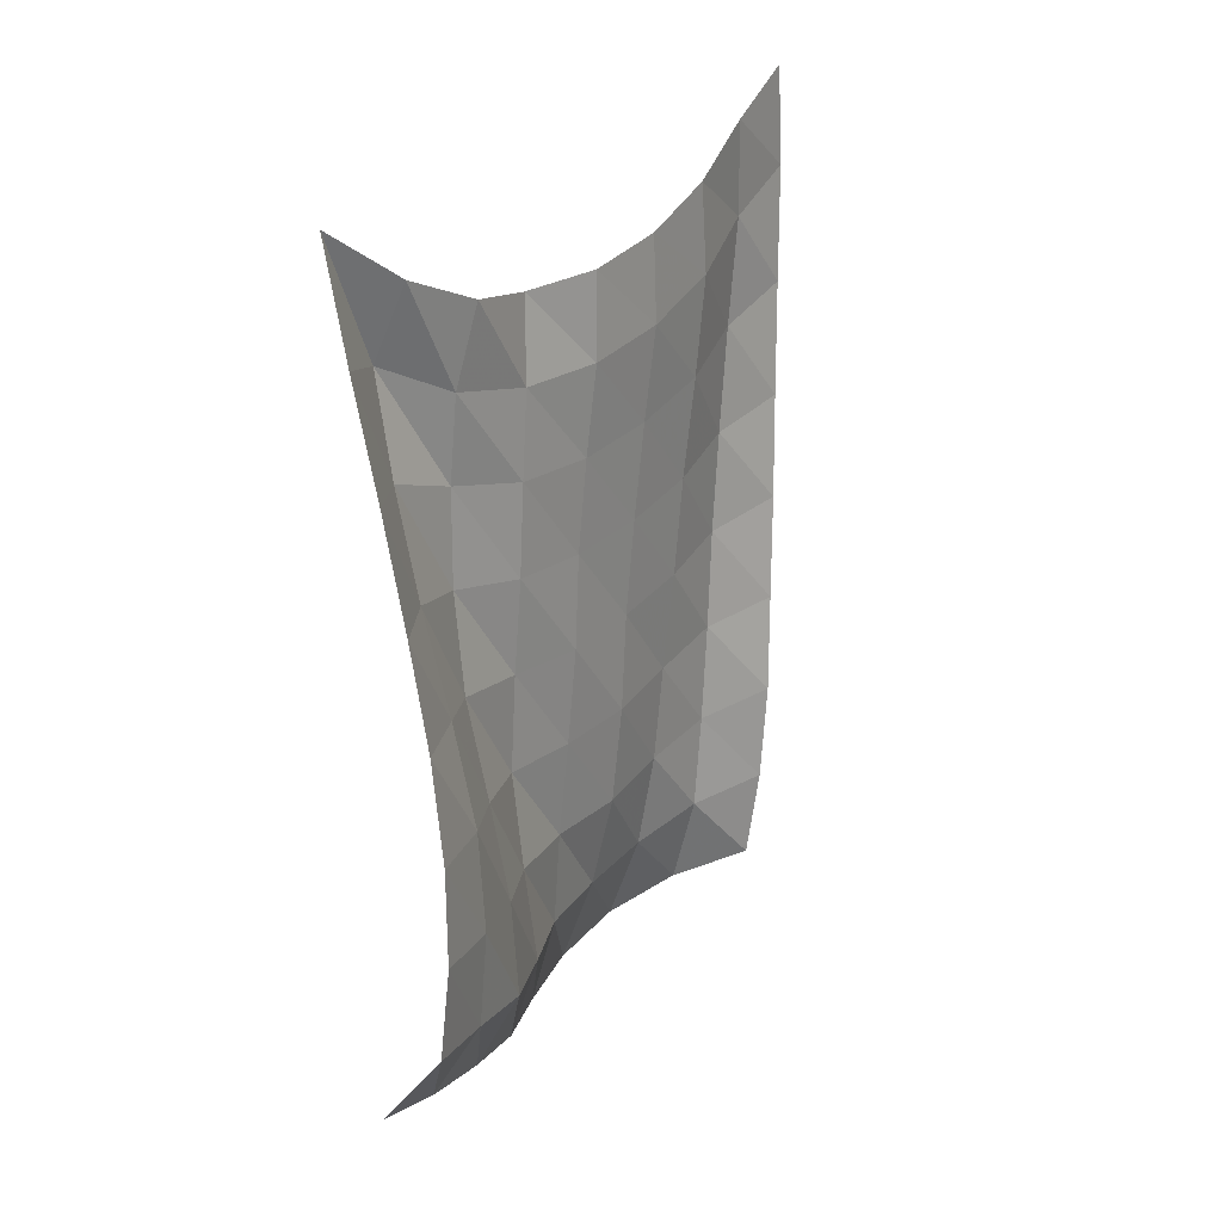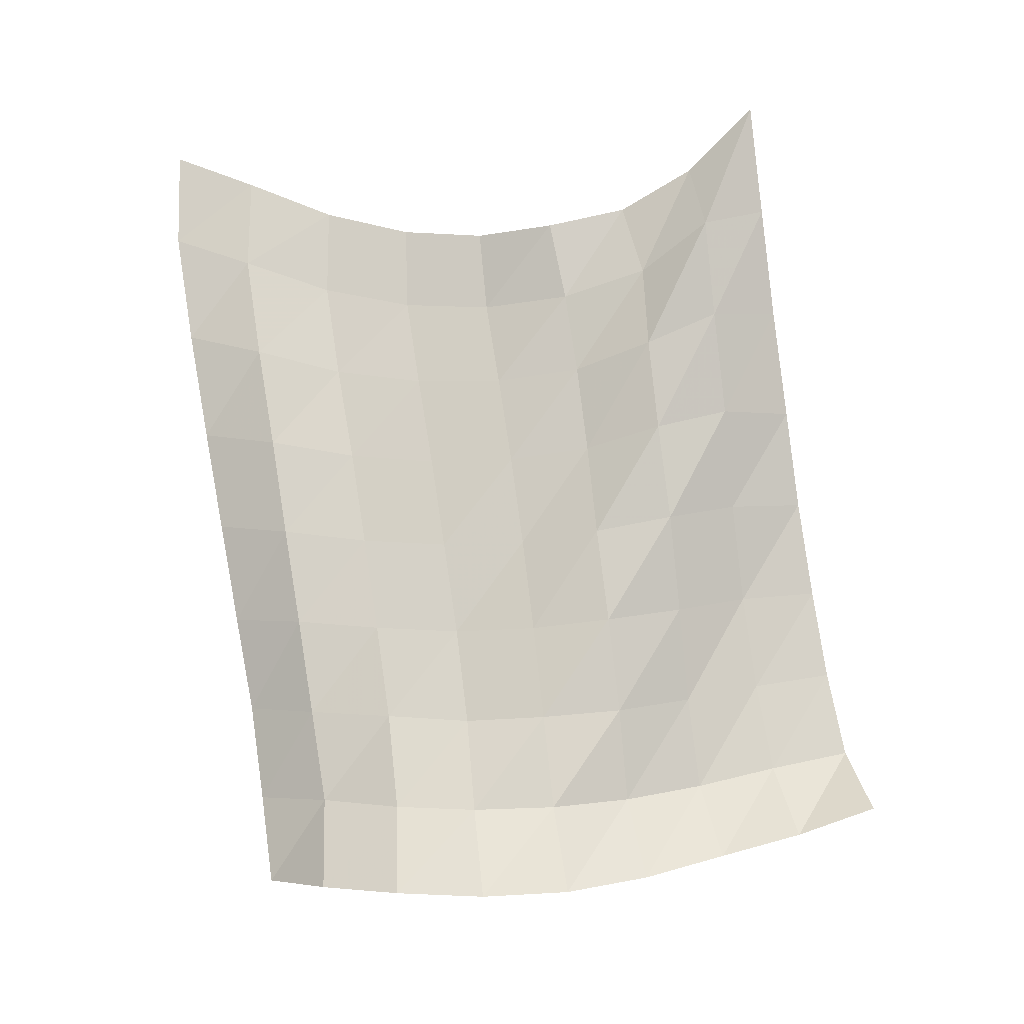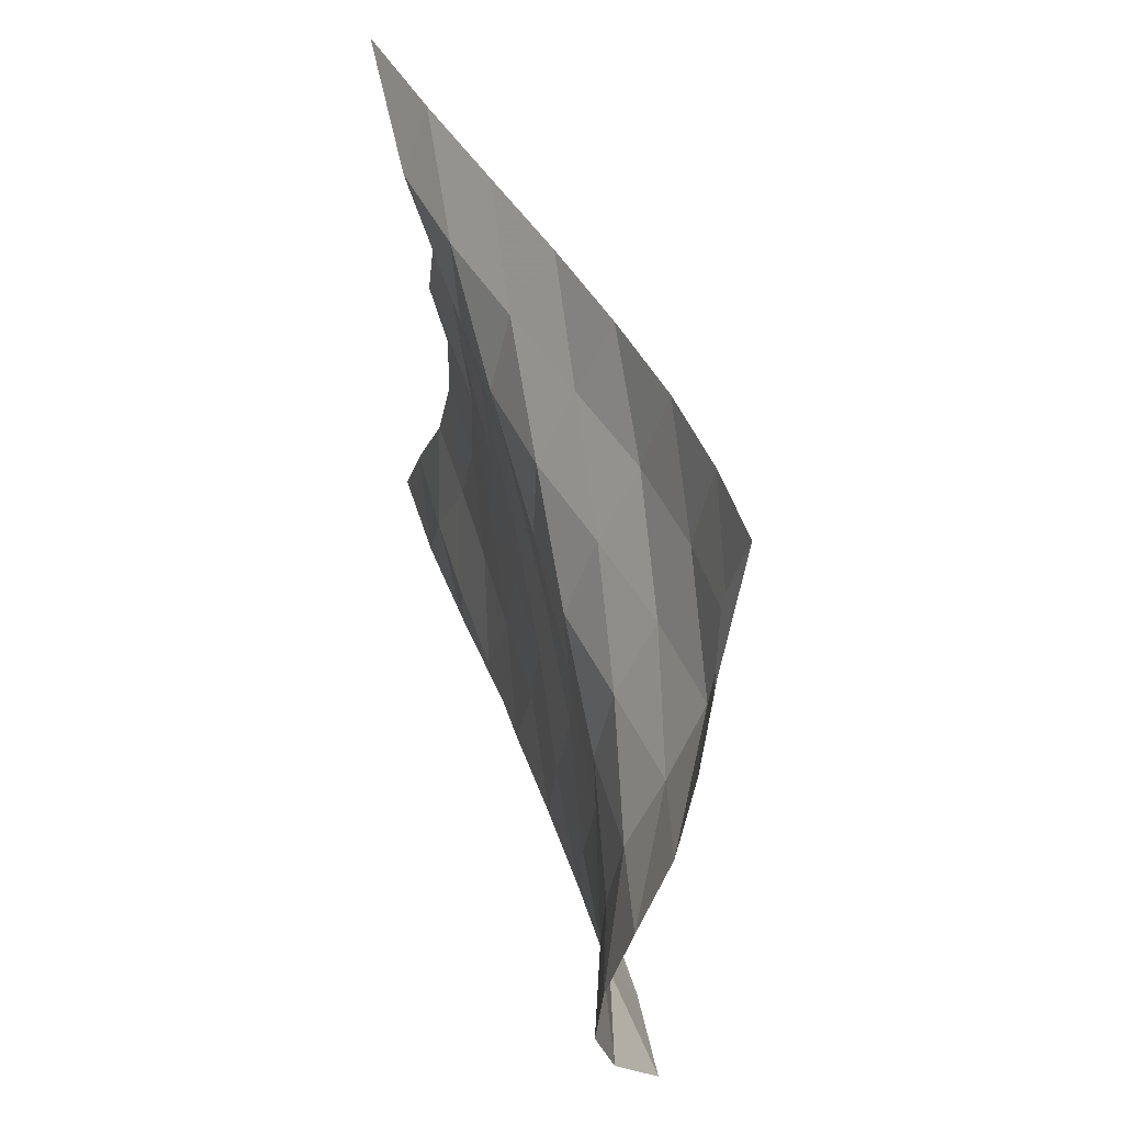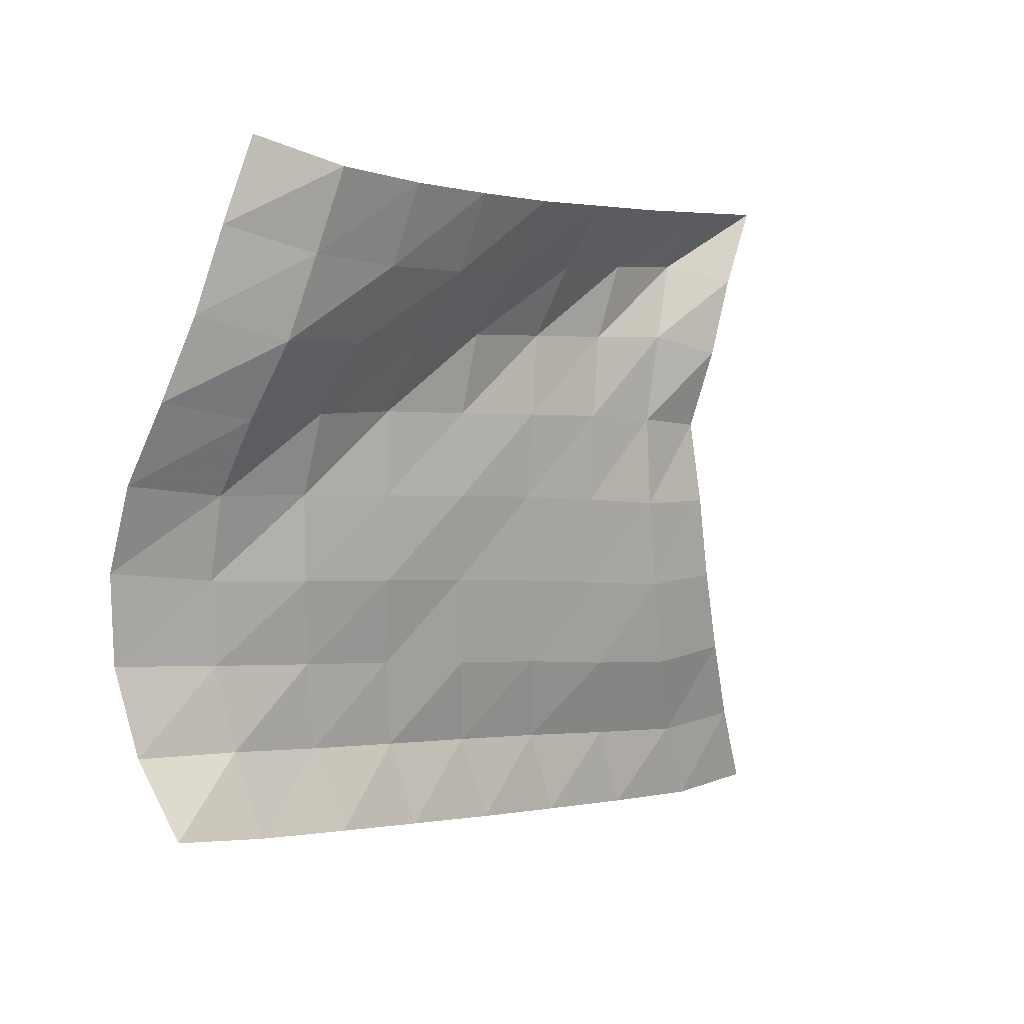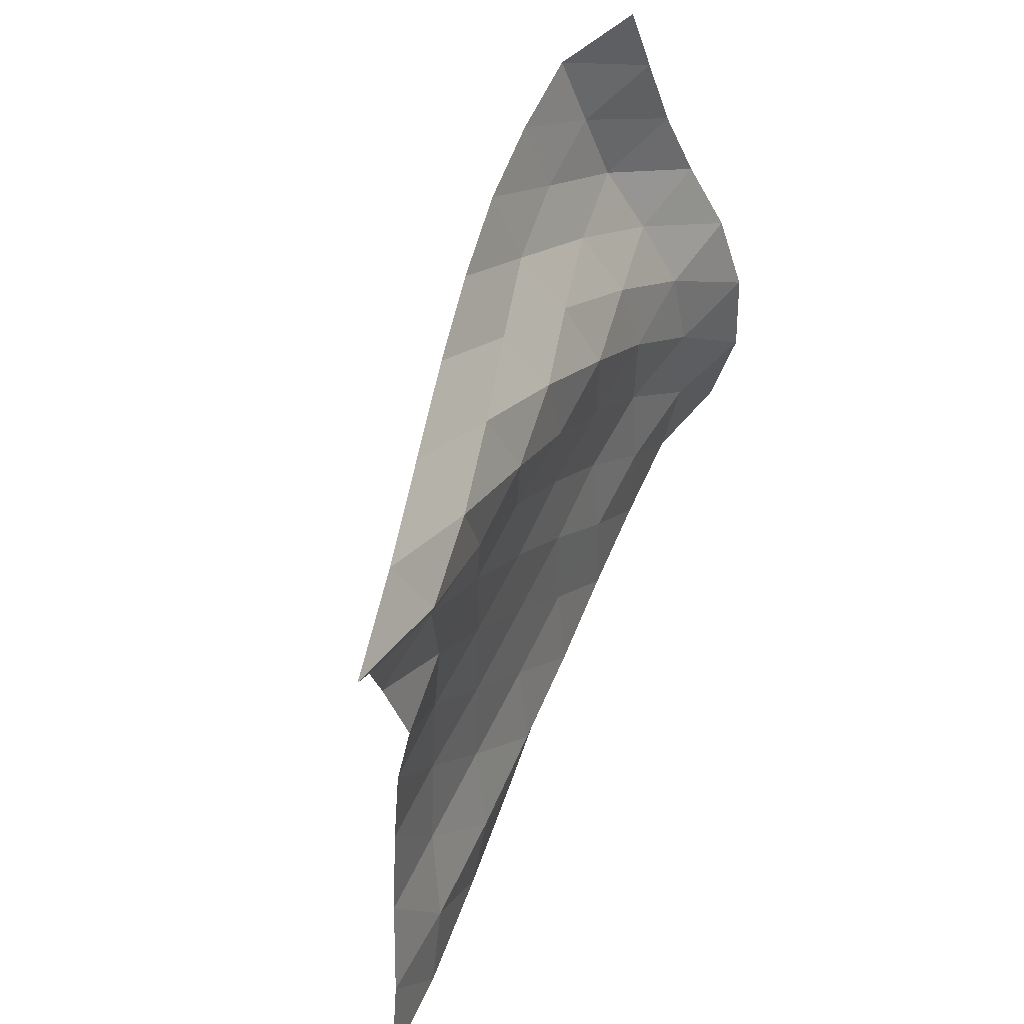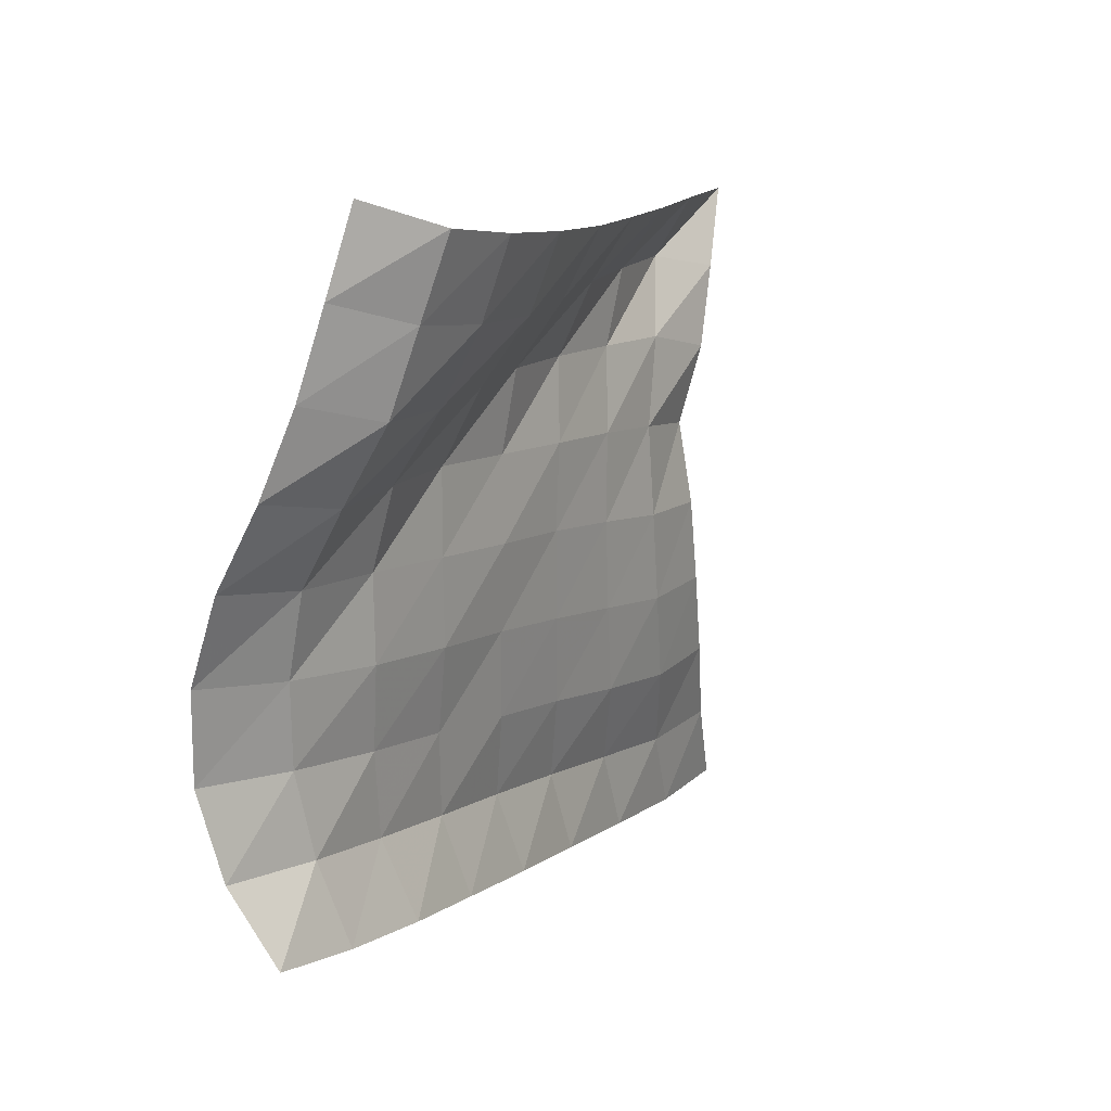
<metadata>
{"format":"obj","ext":"obj","renderer":"f3d","projection":"perspective","resolution":1024,"background":"white","views":[{"elev":26.6,"azim":36.4,"up":"+Y"},{"elev":-14.9,"azim":-78.8,"up":"+Y"},{"elev":53.6,"azim":-14.3,"up":"+Z"},{"elev":10.3,"azim":48.3,"up":"+Z"},{"elev":50.0,"azim":-153.6,"up":"+Z"},{"elev":17.4,"azim":33.4,"up":"+Z"}]}
</metadata>
<code>
v -1 0 -1
v -0.9668 -0.1054 -0.7441
v -0.9128 -0.2172 -0.4762
v -0.8871 -0.2935 -0.2055
v -0.8894 -0.3294 0.05628
v -0.9361 -0.3315 0.3092
v -0.8935 -0.2769 0.5515
v -0.9272 -0.1685 0.7843
v -1 0 1
v -0.9834 -0.3015 -0.9986
v -0.9664 -0.3975 -0.7478
v -0.8978 -0.4909 -0.4803
v -0.8732 -0.5573 -0.2002
v -0.8737 -0.5864 0.07785
v -0.8997 -0.5776 0.3537
v -0.9182 -0.5123 0.6199
v -0.9969 -0.3906 0.8404
v -0.91 -0.3309 1.021
v -0.9492 -0.6492 -0.9484
v -0.9614 -0.7235 -0.6968
v -0.8962 -0.791 -0.4334
v -0.8794 -0.8376 -0.1551
v -0.8773 -0.8537 0.1217
v -0.8878 -0.8344 0.3898
v -0.9317 -0.7713 0.6363
v -0.9318 -0.6885 0.8555
v -0.8116 -0.6581 1.041
v -0.9095 -0.9938 -0.8927
v -0.9481 -1.046 -0.6421
v -0.8969 -1.093 -0.3781
v -0.8781 -1.124 -0.1068
v -0.875 -1.13 0.1633
v -0.8782 -1.108 0.4205
v -0.9135 -1.058 0.6609
v -0.8416 -0.9968 0.8739
v -0.7169 -0.9789 1.067
v -0.8707 -1.31 -0.84
v -0.9333 -1.355 -0.5927
v -0.8916 -1.389 -0.3305
v -0.8745 -1.411 -0.06293
v -0.8602 -1.411 0.1994
v -0.8811 -1.391 0.4494
v -0.8602 -1.351 0.688
v -0.7436 -1.296 0.8818
v -0.638 -1.274 1.091
v -0.8351 -1.628 -0.7856
v -0.9111 -1.659 -0.5441
v -0.8942 -1.687 -0.2819
v -0.8589 -1.702 -0.02135
v -0.8629 -1.702 0.2349
v -0.8727 -1.685 0.4829
v -0.7739 -1.641 0.702
v -0.6536 -1.589 0.8994
v -0.5759 -1.563 1.123
v -0.8005 -1.924 -0.7339
v -0.8945 -1.959 -0.4965
v -0.8931 -1.98 -0.2374
v -0.8653 -2 0.01707
v -0.8721 -1.996 0.2687
v -0.8164 -1.973 0.5064
v -0.6966 -1.925 0.715
v -0.6066 -1.873 0.9307
v -0.5439 -1.833 1.159
v -0.793 -2.221 -0.6897
v -0.8847 -2.246 -0.4495
v -0.9231 -2.278 -0.1975
v -0.9148 -2.292 0.05285
v -0.8706 -2.284 0.2995
v -0.7614 -2.252 0.5201
v -0.6522 -2.201 0.7416
v -0.5974 -2.142 0.9761
v -0.5384 -2.091 1.208
v -0.8085 -2.493 -0.6455
v -0.9469 -2.528 -0.4281
v -1.012 -2.555 -0.1702
v -0.9958 -2.569 0.09877
v -0.9176 -2.552 0.3511
v -0.814 -2.503 0.5839
v -0.7469 -2.434 0.8191
v -0.703 -2.369 1.058
v -0.6728 -2.288 1.293
f 1 10 2
f 2 10 11
f 2 11 3
f 3 11 12
f 3 12 4
f 4 12 13
f 4 13 5
f 5 13 14
f 5 14 6
f 6 14 15
f 6 15 7
f 7 15 16
f 7 16 8
f 8 16 17
f 8 17 9
f 9 17 18
f 10 19 11
f 11 19 20
f 11 20 12
f 12 20 21
f 12 21 13
f 13 21 22
f 13 22 14
f 14 22 23
f 14 23 15
f 15 23 24
f 15 24 16
f 16 24 25
f 16 25 17
f 17 25 26
f 17 26 18
f 18 26 27
f 19 28 20
f 20 28 29
f 20 29 21
f 21 29 30
f 21 30 22
f 22 30 31
f 22 31 23
f 23 31 32
f 23 32 24
f 24 32 33
f 24 33 25
f 25 33 34
f 25 34 26
f 26 34 35
f 26 35 27
f 27 35 36
f 28 37 29
f 29 37 38
f 29 38 30
f 30 38 39
f 30 39 31
f 31 39 40
f 31 40 32
f 32 40 41
f 32 41 33
f 33 41 42
f 33 42 34
f 34 42 43
f 34 43 35
f 35 43 44
f 35 44 36
f 36 44 45
f 37 46 38
f 38 46 47
f 38 47 39
f 39 47 48
f 39 48 40
f 40 48 49
f 40 49 41
f 41 49 50
f 41 50 42
f 42 50 51
f 42 51 43
f 43 51 52
f 43 52 44
f 44 52 53
f 44 53 45
f 45 53 54
f 46 55 47
f 47 55 56
f 47 56 48
f 48 56 57
f 48 57 49
f 49 57 58
f 49 58 50
f 50 58 59
f 50 59 51
f 51 59 60
f 51 60 52
f 52 60 61
f 52 61 53
f 53 61 62
f 53 62 54
f 54 62 63
f 55 64 56
f 56 64 65
f 56 65 57
f 57 65 66
f 57 66 58
f 58 66 67
f 58 67 59
f 59 67 68
f 59 68 60
f 60 68 69
f 60 69 61
f 61 69 70
f 61 70 62
f 62 70 71
f 62 71 63
f 63 71 72
f 64 73 65
f 65 73 74
f 65 74 66
f 66 74 75
f 66 75 67
f 67 75 76
f 67 76 68
f 68 76 77
f 68 77 69
f 69 77 78
f 69 78 70
f 70 78 79
f 70 79 71
f 71 79 80
f 71 80 72
f 72 80 81

</code>
